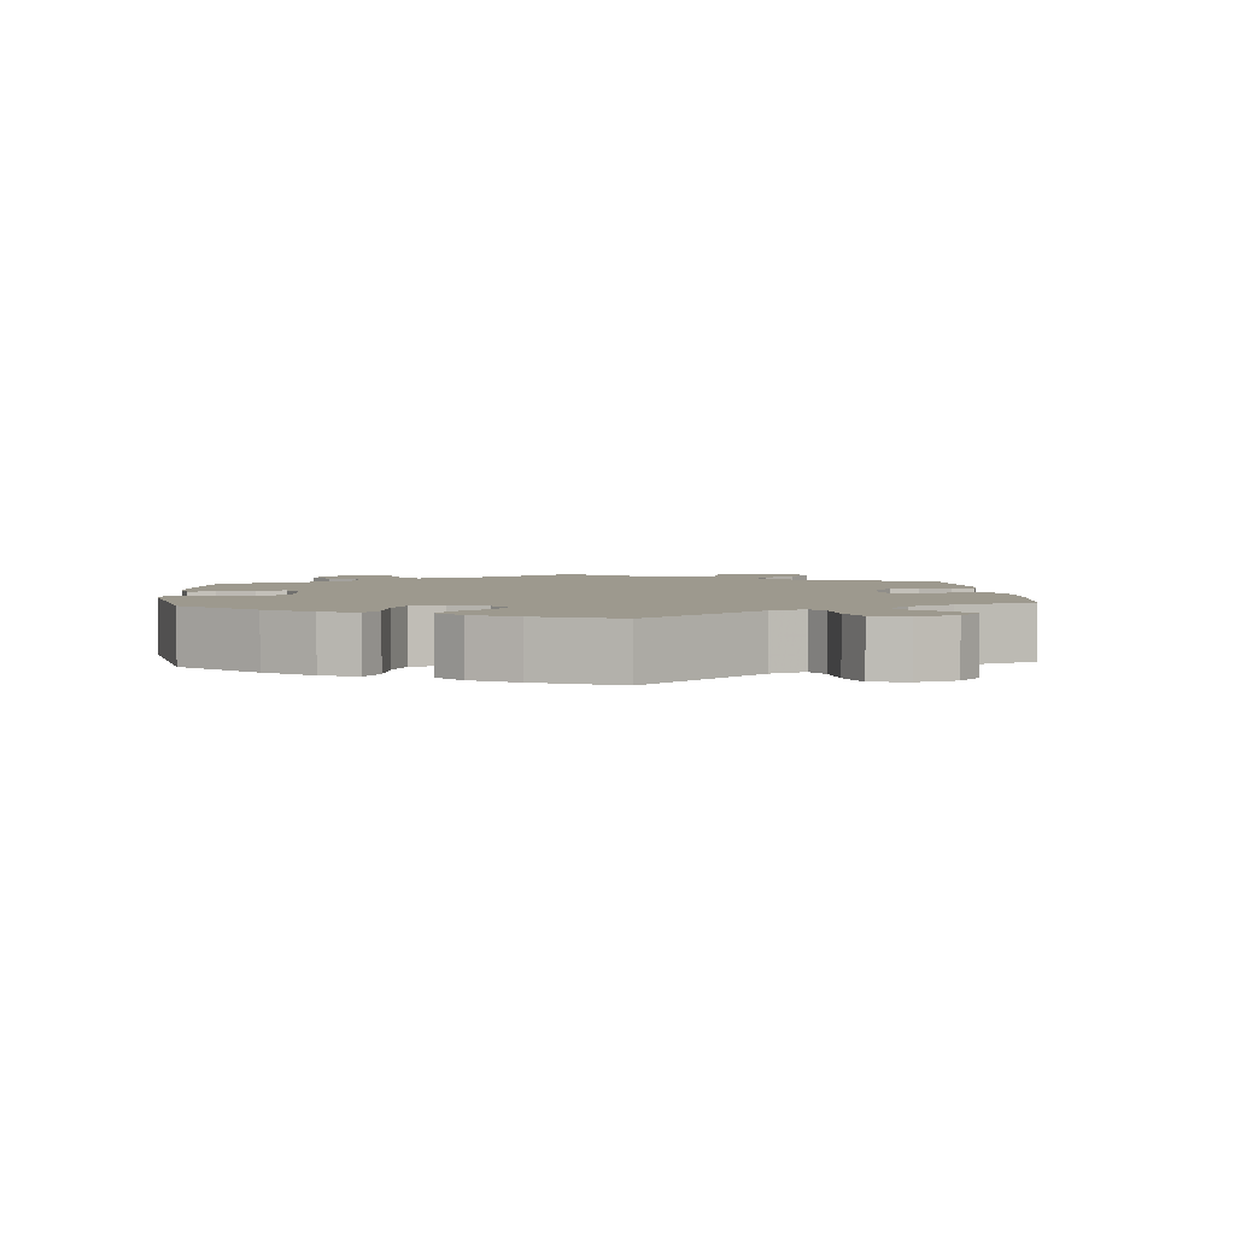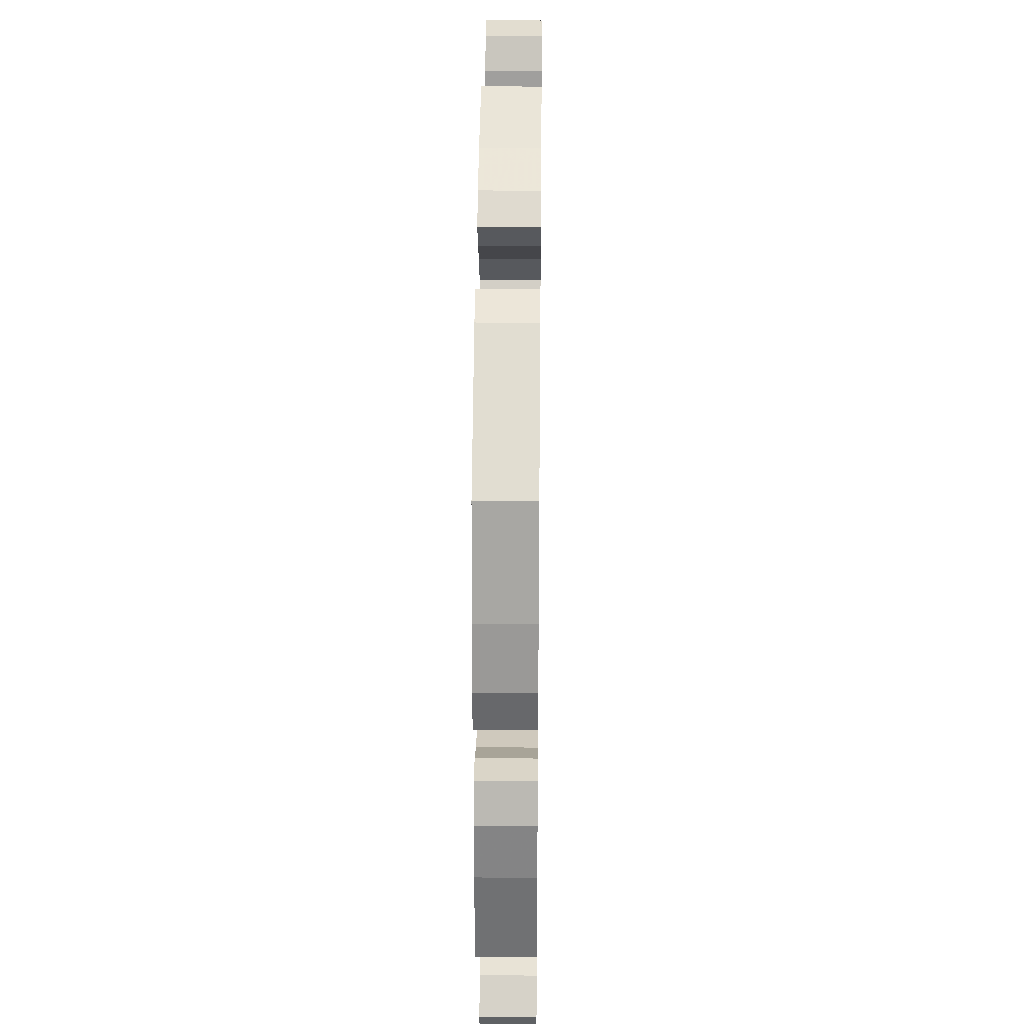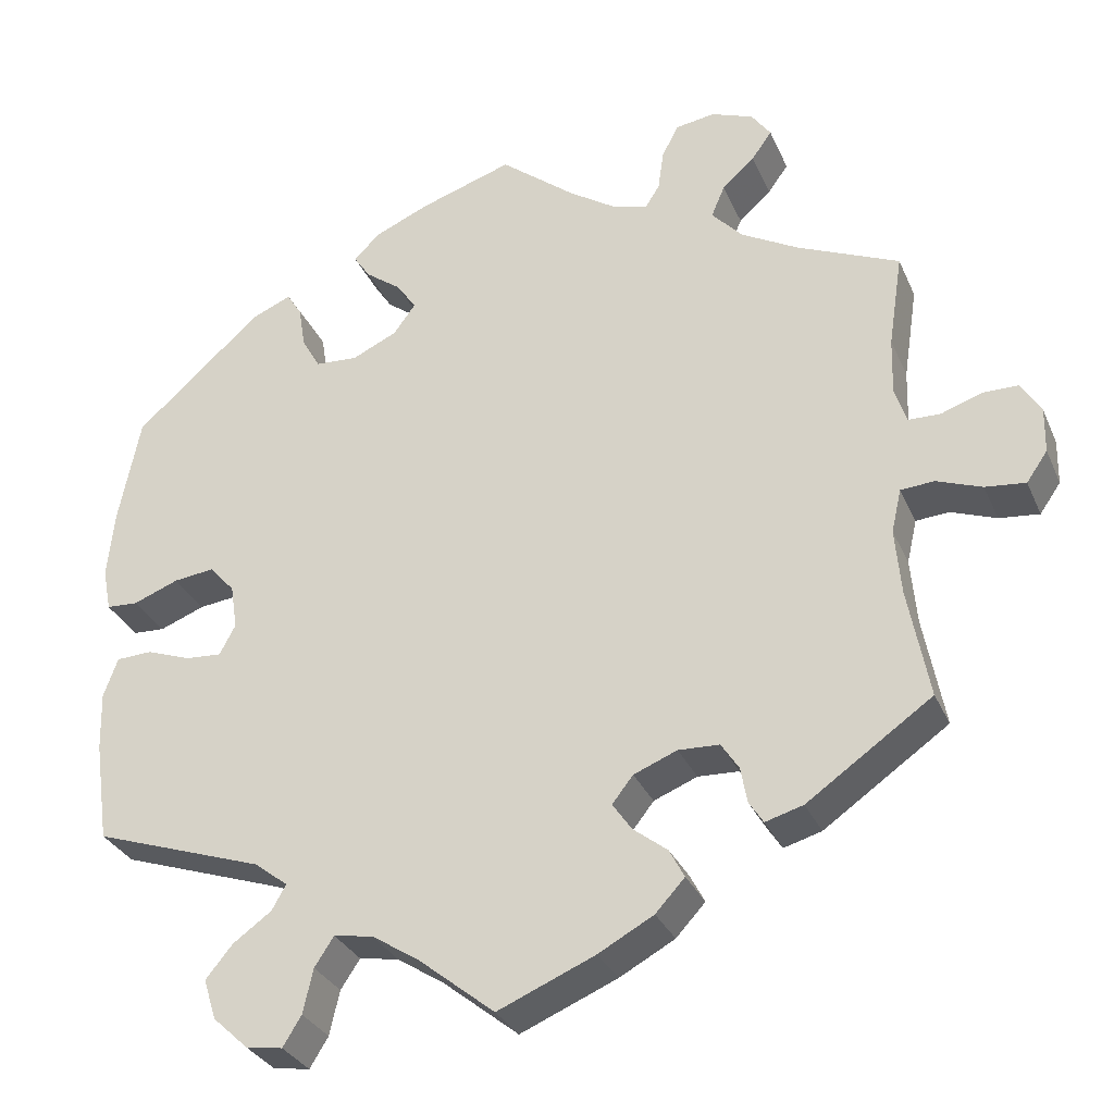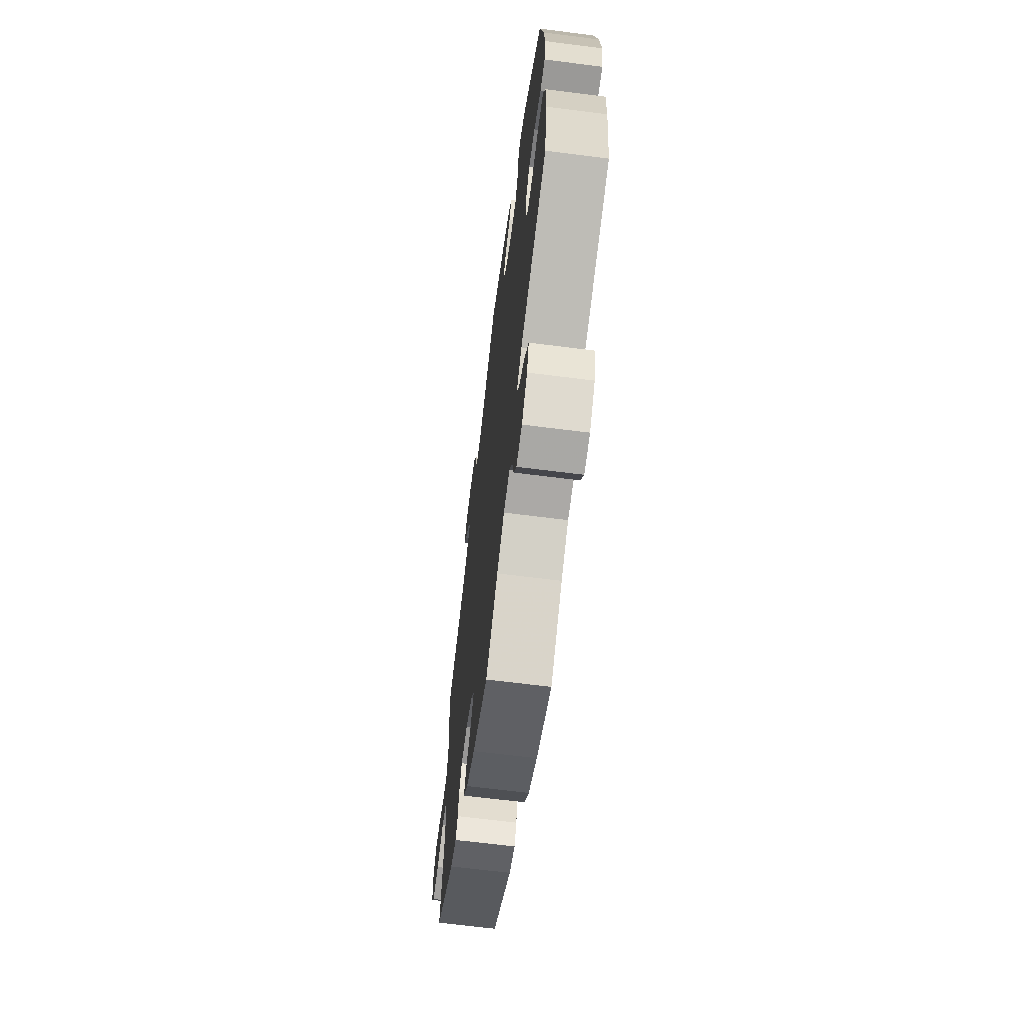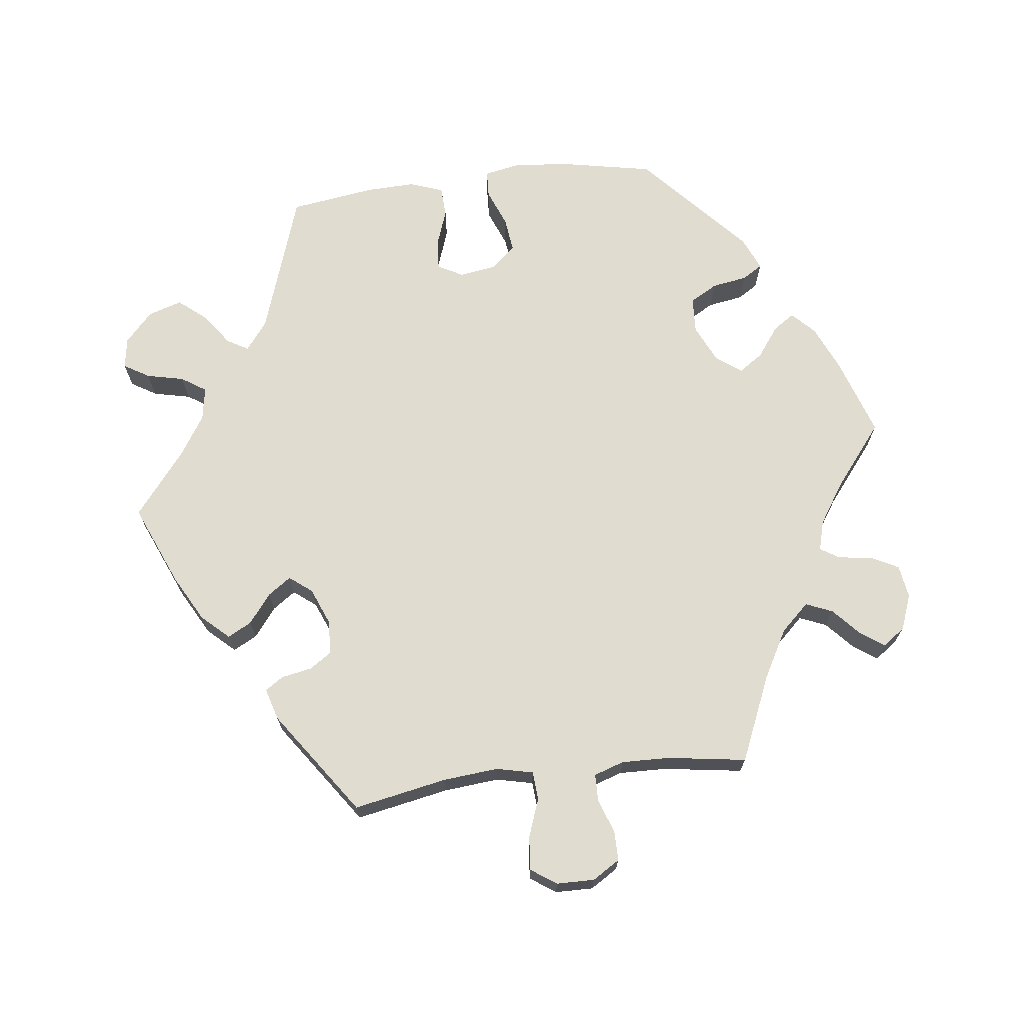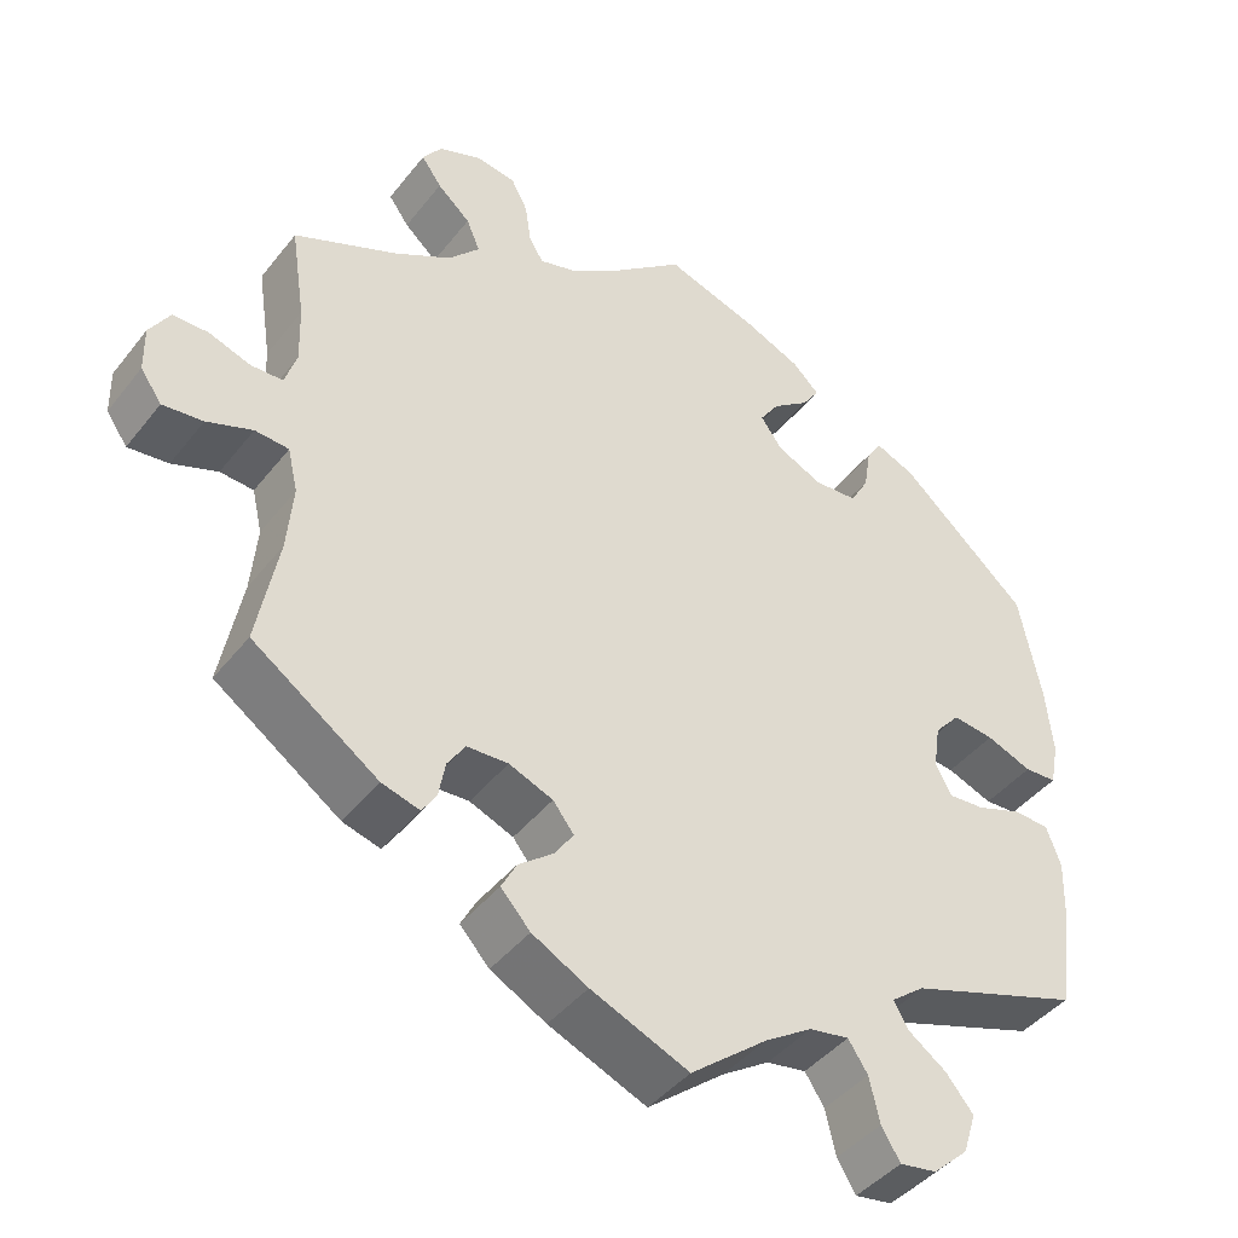
<metadata>
{"format":"obj","ext":"obj","renderer":"f3d","projection":"perspective","resolution":1024,"background":"white","views":[{"elev":3.3,"azim":115.5,"up":"+Y"},{"elev":26.7,"azim":90.7,"up":"+Z"},{"elev":-30.9,"azim":-159.3,"up":"+Z"},{"elev":-65.9,"azim":82.7,"up":"+Z"},{"elev":69.6,"azim":-97.1,"up":"+Y"},{"elev":-42.8,"azim":-35.0,"up":"+Z"}]}
</metadata>
<code>
v 0.526 0.07 0.158
v 0.534 0.07 0.079
v 0.524 0.07 0.027
v 0.486 0.07 0.025
v 0.432 0.07 0.046
v 0.383 0.07 0.052
v 0.353 0.07 0.018
v 0.345 0.07 -0.035
v 0.364 0.07 -0.071
v 0.407 0.07 -0.068
v 0.46 0.07 -0.049
v 0.503 0.07 -0.051
v 0.52 0.07 -0.098
v 0.518 0.07 -0.168
v 0.501 0.07 -0.289
v 0.297 0.07 -0.358
v 0.257 0.07 -0.389
v 0.274 0.07 -0.419
v 0.32 0.07 -0.452
v 0.352 0.07 -0.491
v 0.337 0.07 -0.539
v 0.295 0.07 -0.578
v 0.251 0.07 -0.585
v 0.229 0.07 -0.549
v 0.217 0.07 -0.496
v 0.194 0.07 -0.461
v 0.147 0.07 -0.469
v 0.091 0.07 -0.505
v 0 0.07 -0.578
v -0.116 0.07 -0.529
v -0.182 0.07 -0.493
v -0.217 0.07 -0.455
v -0.199 0.07 -0.421
v -0.158 0.07 -0.389
v -0.135 0.07 -0.356
v -0.16 0.07 -0.324
v -0.212 0.07 -0.303
v -0.261 0.07 -0.305
v -0.282 0.07 -0.337
v -0.29 0.07 -0.38
v -0.307 0.07 -0.406
v -0.352 0.07 -0.393
v -0.501 0.07 -0.289
v -0.476 0.07 -0.157
v -0.469 0.07 -0.078
v -0.481 0.07 -0.026
v -0.521 0.07 -0.023
v -0.575 0.07 -0.043
v -0.623 0.07 -0.048
v -0.648 0.07 -0.012
v -0.649 0.07 0.042
v -0.625 0.07 0.081
v -0.583 0.07 0.081
v -0.534 0.07 0.064
v -0.496 0.07 0.065
v -0.482 0.07 0.108
v -0.484 0.07 0.176
v -0.501 0.07 0.288
v -0.379 0.07 0.341
v -0.311 0.07 0.379
v -0.274 0.07 0.419
v -0.29 0.07 0.457
v -0.329 0.07 0.492
v -0.353 0.07 0.526
v -0.33 0.07 0.558
v -0.28 0.07 0.577
v -0.233 0.07 0.57
v -0.213 0.07 0.532
v -0.206 0.07 0.483
v -0.189 0.07 0.456
v -0.146 0.07 0.468
v -0.09 0.07 0.505
v 0 0.07 0.577
v 0.112 0.07 0.54
v 0.176 0.07 0.512
v 0.208 0.07 0.481
v 0.188 0.07 0.451
v 0.145 0.07 0.419
v 0.122 0.07 0.385
v 0.148 0.07 0.349
v 0.202 0.07 0.324
v 0.253 0.07 0.327
v 0.275 0.07 0.366
v 0.283 0.07 0.416
v 0.301 0.07 0.445
v 0.348 0.07 0.425
v 0.5 0.07 0.289
v 0.526 0 0.158
v 0.534 0 0.079
v 0.524 0 0.027
v 0.486 0 0.025
v 0.432 0 0.046
v 0.383 0 0.052
v 0.353 0 0.018
v 0.345 0 -0.035
v 0.364 0 -0.071
v 0.407 0 -0.068
v 0.46 0 -0.049
v 0.503 0 -0.051
v 0.52 0 -0.098
v 0.518 0 -0.168
v 0.501 0 -0.289
v 0.297 0 -0.358
v 0.257 0 -0.389
v 0.274 0 -0.419
v 0.32 0 -0.452
v 0.352 0 -0.491
v 0.337 0 -0.539
v 0.295 0 -0.578
v 0.251 0 -0.585
v 0.229 0 -0.549
v 0.217 0 -0.496
v 0.194 0 -0.461
v 0.147 0 -0.469
v 0.091 0 -0.505
v 0 0 -0.578
v -0.116 0 -0.529
v -0.182 0 -0.493
v -0.217 0 -0.455
v -0.199 0 -0.421
v -0.158 0 -0.389
v -0.135 0 -0.356
v -0.16 0 -0.324
v -0.212 0 -0.303
v -0.261 0 -0.305
v -0.282 0 -0.337
v -0.29 0 -0.38
v -0.307 0 -0.406
v -0.352 0 -0.393
v -0.501 0 -0.289
v -0.476 0 -0.157
v -0.469 0 -0.078
v -0.481 0 -0.026
v -0.521 0 -0.023
v -0.575 0 -0.043
v -0.623 0 -0.048
v -0.648 0 -0.012
v -0.649 0 0.042
v -0.625 0 0.081
v -0.583 0 0.081
v -0.534 0 0.064
v -0.496 0 0.065
v -0.482 0 0.108
v -0.484 0 0.176
v -0.501 0 0.288
v -0.379 0 0.341
v -0.311 0 0.379
v -0.274 0 0.419
v -0.29 0 0.457
v -0.329 0 0.492
v -0.353 0 0.526
v -0.33 0 0.558
v -0.28 0 0.577
v -0.233 0 0.57
v -0.213 0 0.532
v -0.206 0 0.483
v -0.189 0 0.456
v -0.146 0 0.468
v -0.09 0 0.505
v 0 0 0.577
v 0.112 0 0.54
v 0.176 0 0.512
v 0.208 0 0.481
v 0.188 0 0.451
v 0.145 0 0.419
v 0.122 0 0.385
v 0.148 0 0.349
v 0.202 0 0.324
v 0.253 0 0.327
v 0.275 0 0.366
v 0.283 0 0.416
v 0.301 0 0.445
v 0.348 0 0.425
v 0.5 0 0.289
f 83 84 85 86
f 82 83 86 87
f 81 82 87 1
f 75 76 77 78
f 75 78 79
f 72 73 74 75
f 71 72 75 79
f 70 71 79 80
f 66 67 68 69
f 66 69 70
f 65 66 70
f 62 63 64 65
f 61 62 65 70
f 60 61 70 80
f 57 58 59
f 56 57 59 60
f 55 56 60 80
f 51 52 53 54
f 51 54 55
f 50 51 55
f 47 48 49 50
f 46 47 50 55
f 45 46 55 80
f 41 42 43 44
f 39 40 41 44
f 38 39 44 45
f 37 38 45 80
f 31 32 33 34
f 31 34 35
f 28 29 30 31
f 27 28 31 35
f 26 27 35 36
f 22 23 24 25
f 22 25 26
f 21 22 26
f 18 19 20 21
f 17 18 21 26
f 13 14 15 16
f 13 16 17
f 10 11 12 13
f 9 10 13 17
f 8 9 17 26
f 2 3 4 5
f 2 5 6
f 1 2 6
f 81 1 6
f 80 81 6 7
f 26 36 37 80
f 7 8 26 80
f 173 172 171 170
f 174 173 170 169
f 88 174 169 168
f 165 164 163 162
f 166 165 162
f 162 161 160 159
f 166 162 159 158
f 167 166 158 157
f 156 155 154 153
f 157 156 153
f 157 153 152
f 152 151 150 149
f 157 152 149 148
f 167 157 148 147
f 146 145 144
f 147 146 144 143
f 167 147 143 142
f 141 140 139 138
f 142 141 138
f 142 138 137
f 137 136 135 134
f 142 137 134 133
f 167 142 133 132
f 131 130 129 128
f 131 128 127 126
f 132 131 126 125
f 167 132 125 124
f 121 120 119 118
f 122 121 118
f 118 117 116 115
f 122 118 115 114
f 123 122 114 113
f 112 111 110 109
f 113 112 109
f 113 109 108
f 108 107 106 105
f 113 108 105 104
f 103 102 101 100
f 104 103 100
f 100 99 98 97
f 104 100 97 96
f 113 104 96 95
f 92 91 90 89
f 93 92 89
f 93 89 88
f 93 88 168
f 94 93 168 167
f 167 124 123 113
f 167 113 95 94
f 1 88 89 2
f 2 89 90 3
f 3 90 91 4
f 4 91 92 5
f 5 92 93 6
f 6 93 94 7
f 7 94 95 8
f 8 95 96 9
f 9 96 97 10
f 10 97 98 11
f 11 98 99 12
f 12 99 100 13
f 13 100 101 14
f 14 101 102 15
f 15 102 103 16
f 16 103 104 17
f 17 104 105 18
f 18 105 106 19
f 19 106 107 20
f 20 107 108 21
f 21 108 109 22
f 22 109 110 23
f 23 110 111 24
f 24 111 112 25
f 25 112 113 26
f 26 113 114 27
f 27 114 115 28
f 28 115 116 29
f 29 116 117 30
f 30 117 118 31
f 31 118 119 32
f 32 119 120 33
f 33 120 121 34
f 34 121 122 35
f 35 122 123 36
f 36 123 124 37
f 37 124 125 38
f 38 125 126 39
f 39 126 127 40
f 40 127 128 41
f 41 128 129 42
f 42 129 130 43
f 43 130 131 44
f 44 131 132 45
f 45 132 133 46
f 46 133 134 47
f 47 134 135 48
f 48 135 136 49
f 49 136 137 50
f 50 137 138 51
f 51 138 139 52
f 52 139 140 53
f 53 140 141 54
f 54 141 142 55
f 55 142 143 56
f 56 143 144 57
f 57 144 145 58
f 58 145 146 59
f 59 146 147 60
f 60 147 148 61
f 61 148 149 62
f 62 149 150 63
f 63 150 151 64
f 64 151 152 65
f 65 152 153 66
f 66 153 154 67
f 67 154 155 68
f 68 155 156 69
f 69 156 157 70
f 70 157 158 71
f 71 158 159 72
f 72 159 160 73
f 73 160 161 74
f 74 161 162 75
f 75 162 163 76
f 76 163 164 77
f 77 164 165 78
f 78 165 166 79
f 79 166 167 80
f 80 167 168 81
f 81 168 169 82
f 82 169 170 83
f 83 170 171 84
f 84 171 172 85
f 85 172 173 86
f 86 173 174 87
f 87 174 88 1

</code>
